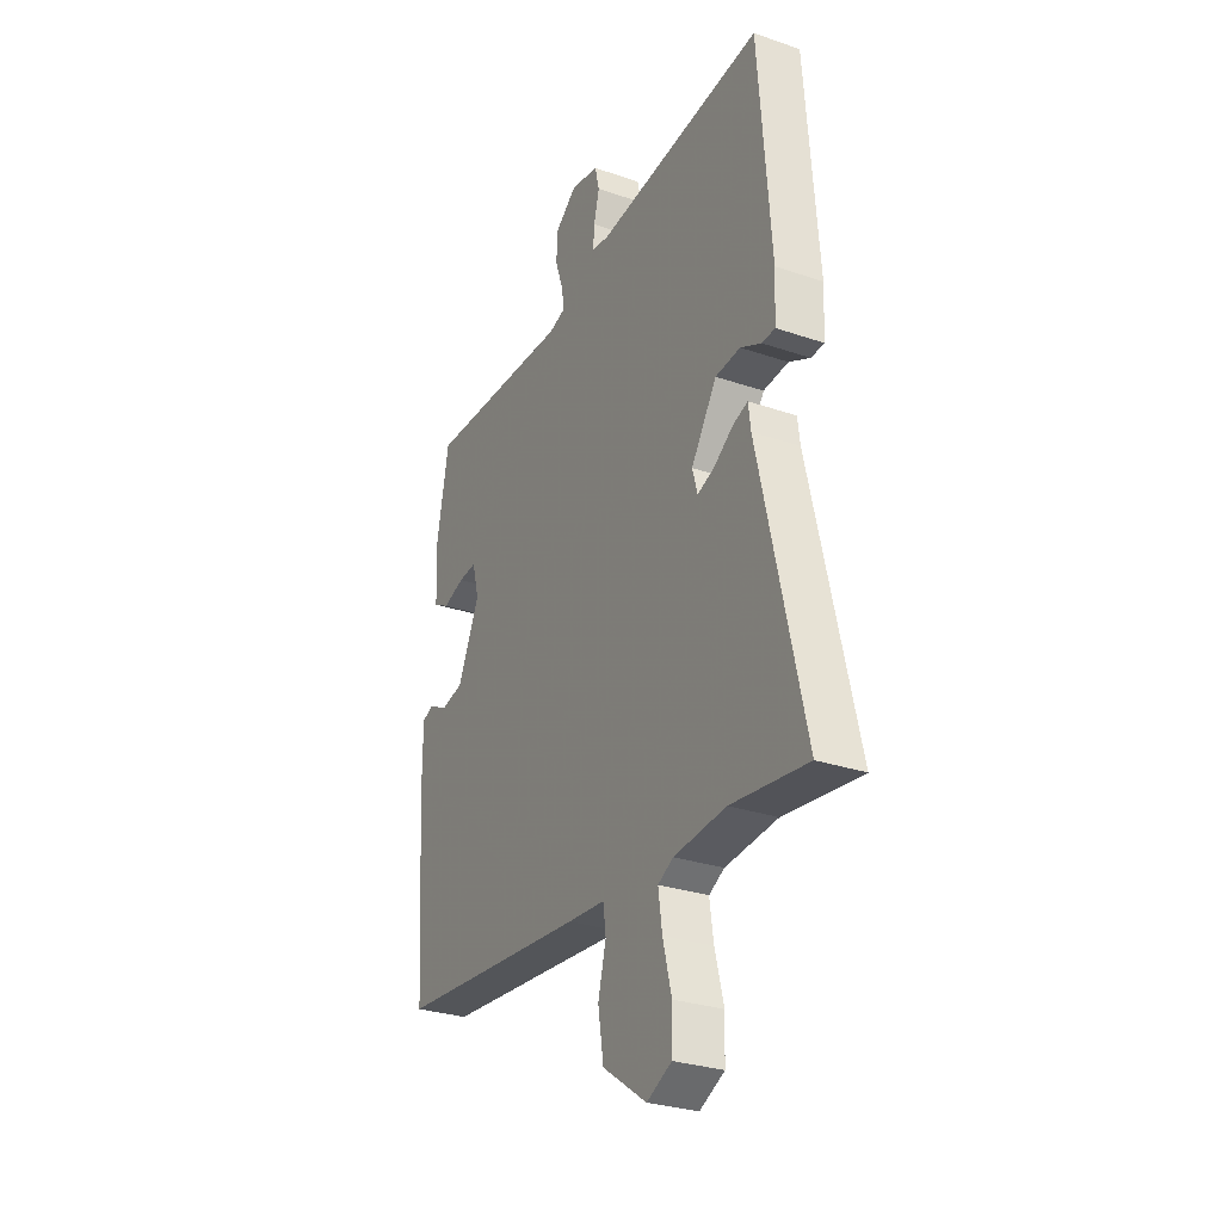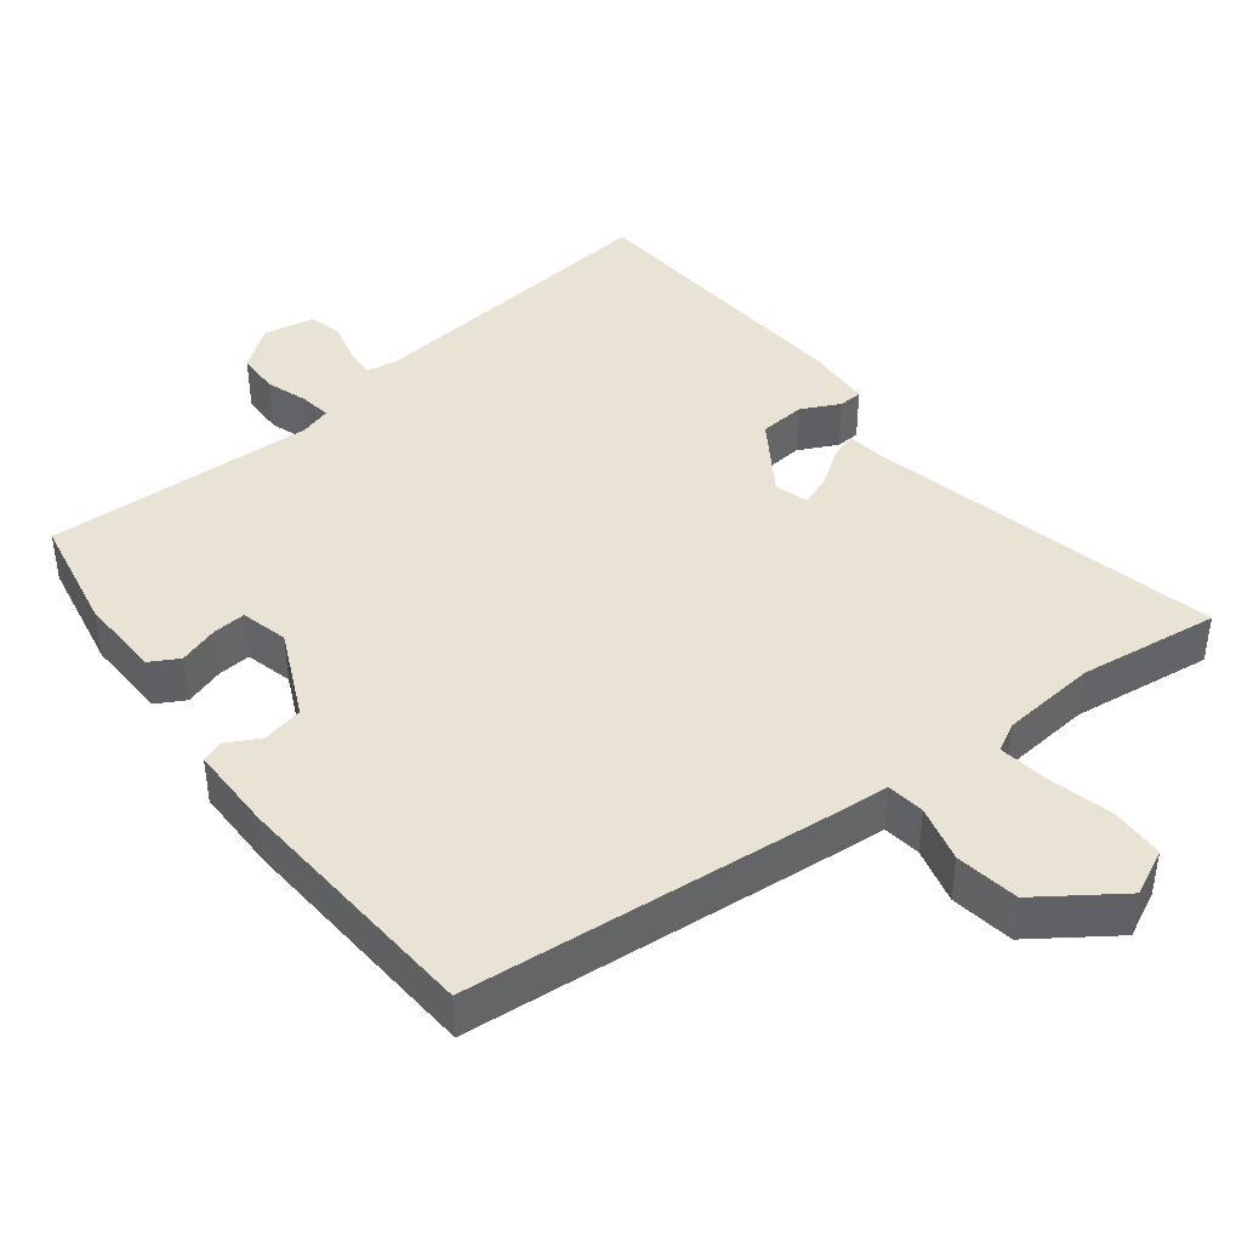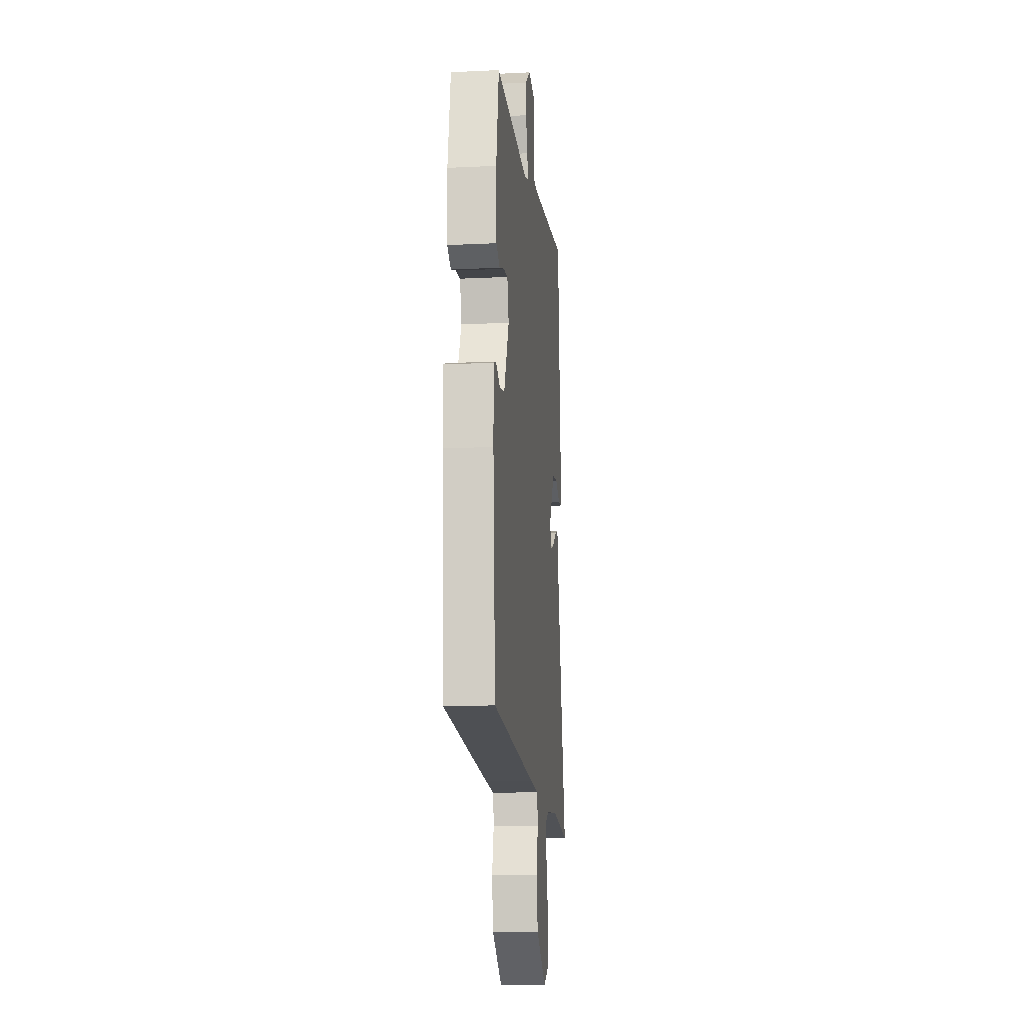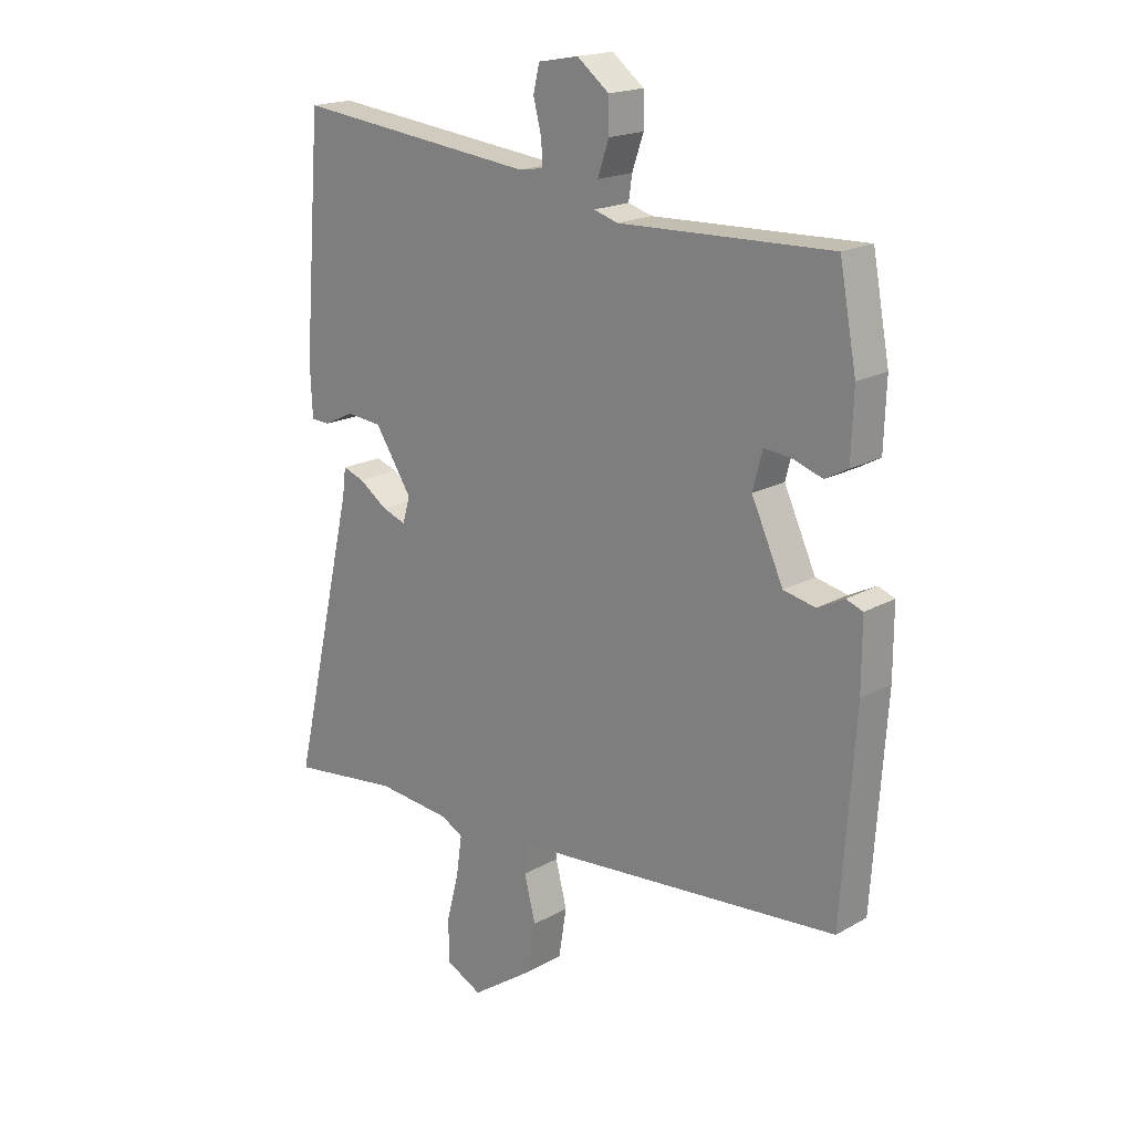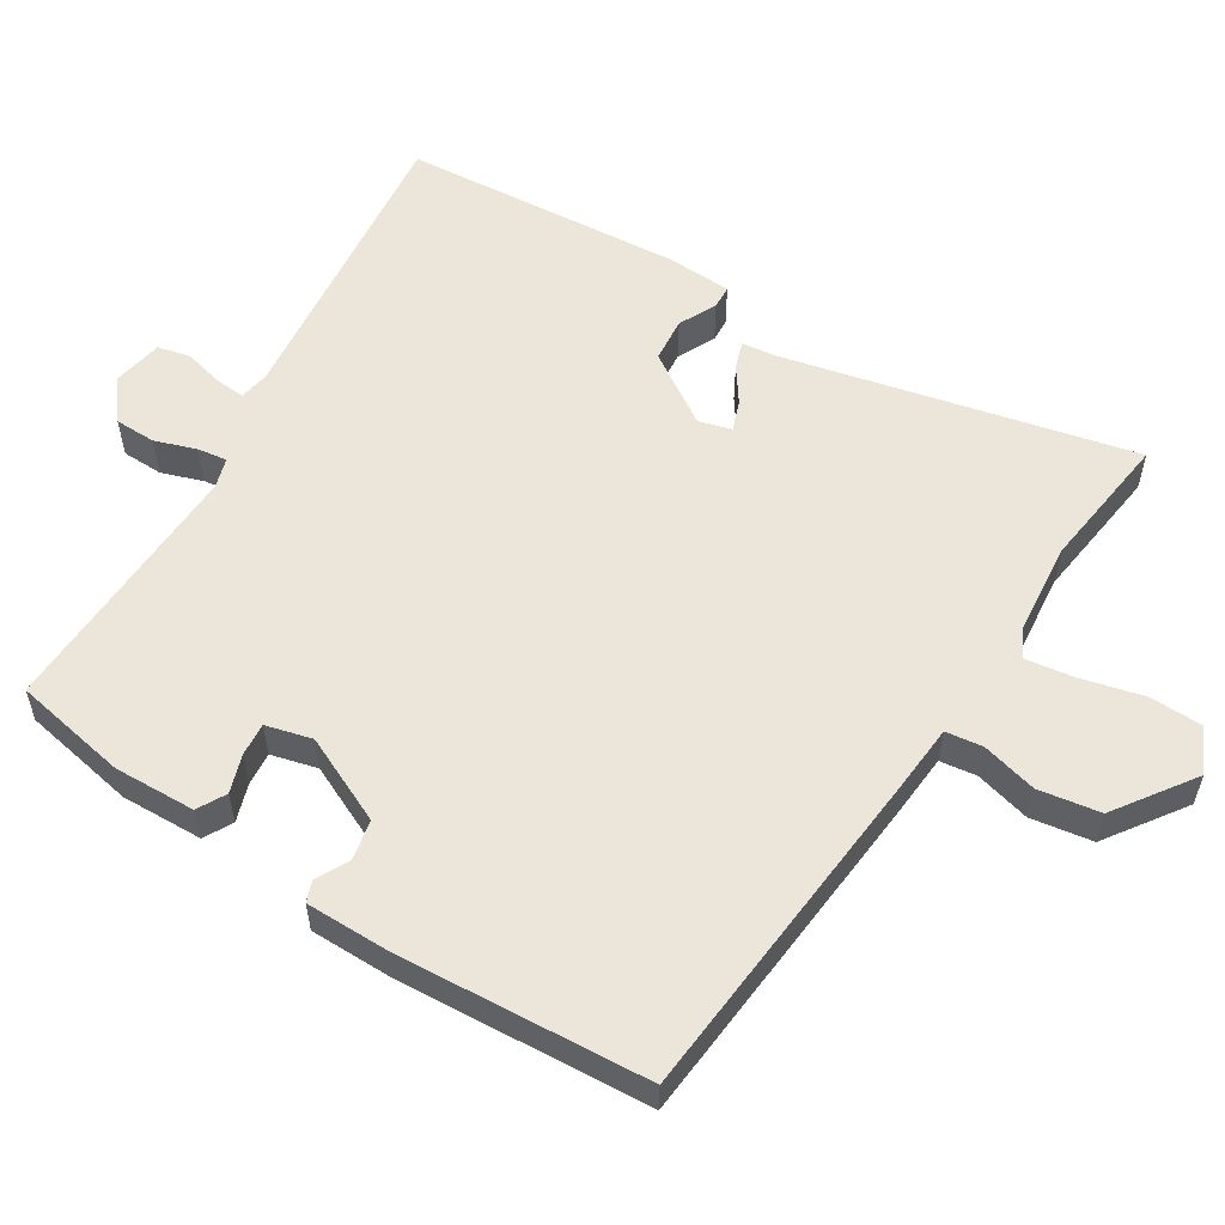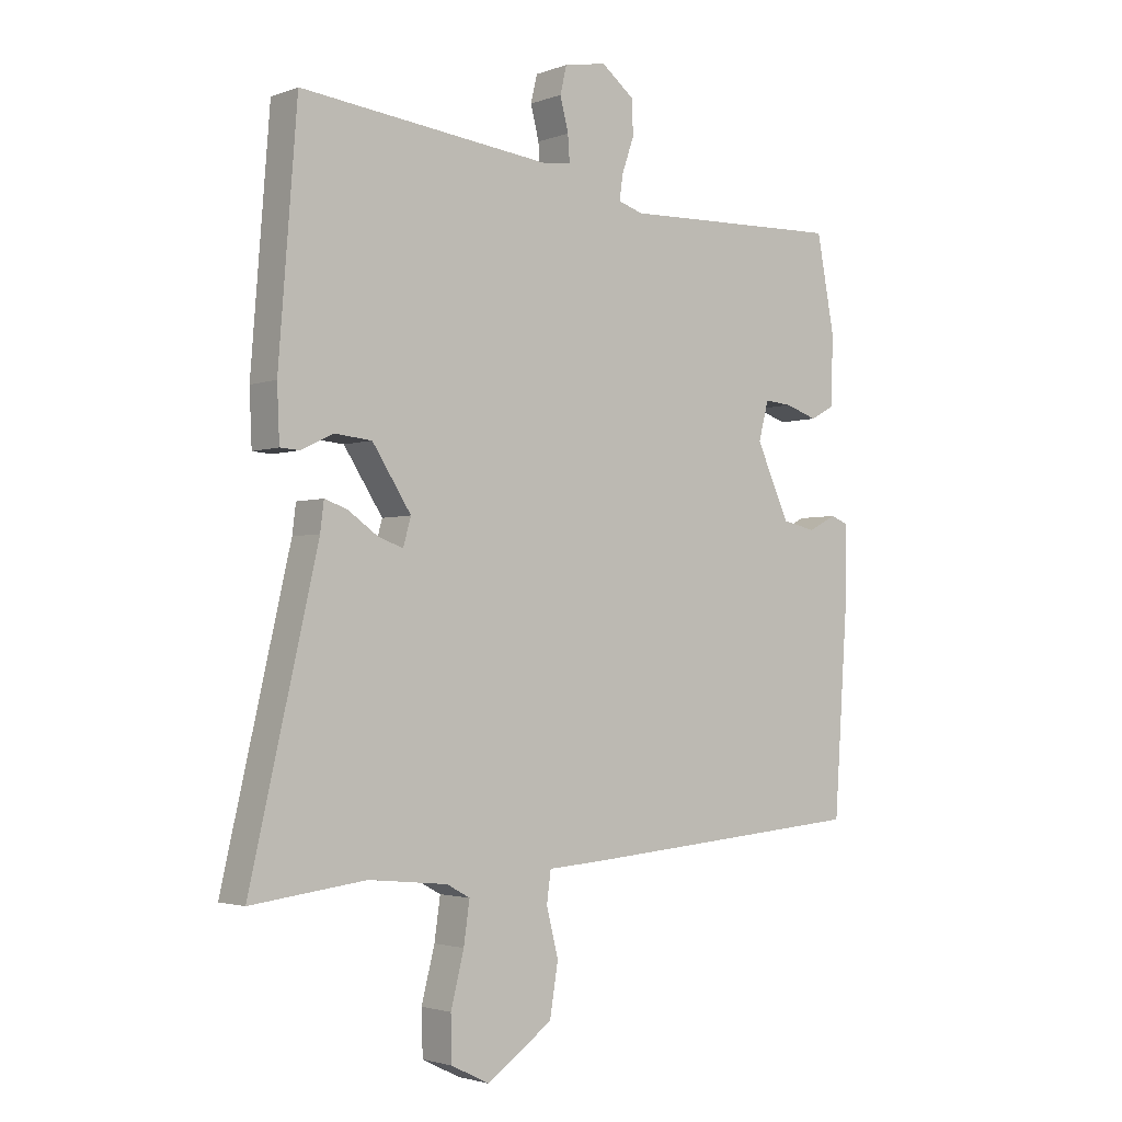
<metadata>
{"format":"obj","ext":"obj","renderer":"f3d","projection":"perspective","resolution":1024,"background":"white","views":[{"elev":-28.9,"azim":-117.1,"up":"+Z"},{"elev":42.1,"azim":142.5,"up":"+Y"},{"elev":-13.8,"azim":96.2,"up":"+Z"},{"elev":18.6,"azim":43.0,"up":"+Z"},{"elev":56.3,"azim":122.1,"up":"+Y"},{"elev":-2.6,"azim":-38.7,"up":"+Z"}]}
</metadata>
<code>
v -0.384 0.07 -0.486
v -0.577 0.07 -0.51
v -0.464 0.07 -0.019
v -0.458 0.07 0.029
v -0.42 0.07 0.016
v -0.37 0.07 -0.019
v -0.328 0.07 -0.034
v -0.315 0.07 0.012
v -0.38 0.07 0.112
v -0.443 0.07 0.118
v -0.496 0.07 0.092
v -0.529 0.07 0.094
v -0.533 0.07 0.184
v -0.502 0.07 0.582
v -0.076 0.07 0.534
v -0.033 0.07 0.541
v -0.036 0.07 0.584
v -0.05 0.07 0.639
v -0.039 0.07 0.685
v 0.032 0.07 0.698
v 0.088 0.07 0.654
v 0.089 0.07 0.596
v 0.069 0.07 0.538
v 0.063 0.07 0.496
v 0.105 0.07 0.483
v 0.478 0.07 0.495
v 0.508 0.07 0.334
v 0.504 0.07 0.219
v 0.464 0.07 0.197
v 0.41 0.07 0.215
v 0.364 0.07 0.219
v 0.347 0.07 0.154
v 0.403 0.07 0.032
v 0.459 0.07 0.02
v 0.506 0.07 0.044
v 0.535 0.07 0.033
v 0.535 0.07 -0.087
v 0.511 0.07 -0.438
v 0.027 0.07 -0.48
v -0.068 0.07 -0.487
v -0.075 0.07 -0.539
v -0.055 0.07 -0.617
v -0.069 0.07 -0.704
v -0.18 0.07 -0.781
v -0.243 0.07 -0.75
v -0.245 0.07 -0.676
v -0.223 0.07 -0.589
v -0.213 0.07 -0.52
v -0.252 0.07 -0.499
v -0.384 0 -0.486
v -0.577 0 -0.51
v -0.464 0 -0.019
v -0.458 0 0.029
v -0.42 0 0.016
v -0.37 0 -0.019
v -0.328 0 -0.034
v -0.315 0 0.012
v -0.38 0 0.112
v -0.443 0 0.118
v -0.496 0 0.092
v -0.529 0 0.094
v -0.533 0 0.184
v -0.502 0 0.582
v -0.076 0 0.534
v -0.033 0 0.541
v -0.036 0 0.584
v -0.05 0 0.639
v -0.039 0 0.685
v 0.032 0 0.698
v 0.088 0 0.654
v 0.089 0 0.596
v 0.069 0 0.538
v 0.063 0 0.496
v 0.105 0 0.483
v 0.478 0 0.495
v 0.508 0 0.334
v 0.504 0 0.219
v 0.464 0 0.197
v 0.41 0 0.215
v 0.364 0 0.219
v 0.347 0 0.154
v 0.403 0 0.032
v 0.459 0 0.02
v 0.506 0 0.044
v 0.535 0 0.033
v 0.535 0 -0.087
v 0.511 0 -0.438
v 0.027 0 -0.48
v -0.068 0 -0.487
v -0.075 0 -0.539
v -0.055 0 -0.617
v -0.069 0 -0.704
v -0.18 0 -0.781
v -0.243 0 -0.75
v -0.245 0 -0.676
v -0.223 0 -0.589
v -0.213 0 -0.52
v -0.252 0 -0.499
f 44 45 46 47
f 44 47 48
f 41 42 43 44
f 40 41 44 48
f 37 38 39 40
f 37 40 48 49
f 34 35 36 37
f 33 34 37 49
f 27 28 29 30
f 25 26 27 30
f 24 25 30 31
f 20 21 22 23
f 20 23 24
f 17 18 19 20
f 16 17 20 24
f 15 16 24 31
f 10 11 12 13
f 9 10 13 14
f 8 9 14 15
f 3 4 5 6
f 1 2 3 6
f 1 6 7
f 32 33 49 1
f 8 15 31 32
f 1 7 8 32
f 96 95 94 93
f 97 96 93
f 93 92 91 90
f 97 93 90 89
f 89 88 87 86
f 98 97 89 86
f 86 85 84 83
f 98 86 83 82
f 79 78 77 76
f 79 76 75 74
f 80 79 74 73
f 72 71 70 69
f 73 72 69
f 69 68 67 66
f 73 69 66 65
f 80 73 65 64
f 62 61 60 59
f 63 62 59 58
f 64 63 58 57
f 55 54 53 52
f 55 52 51 50
f 56 55 50
f 50 98 82 81
f 81 80 64 57
f 81 57 56 50
f 1 50 51 2
f 2 51 52 3
f 3 52 53 4
f 4 53 54 5
f 5 54 55 6
f 6 55 56 7
f 7 56 57 8
f 8 57 58 9
f 9 58 59 10
f 10 59 60 11
f 11 60 61 12
f 12 61 62 13
f 13 62 63 14
f 14 63 64 15
f 15 64 65 16
f 16 65 66 17
f 17 66 67 18
f 18 67 68 19
f 19 68 69 20
f 20 69 70 21
f 21 70 71 22
f 22 71 72 23
f 23 72 73 24
f 24 73 74 25
f 25 74 75 26
f 26 75 76 27
f 27 76 77 28
f 28 77 78 29
f 29 78 79 30
f 30 79 80 31
f 31 80 81 32
f 32 81 82 33
f 33 82 83 34
f 34 83 84 35
f 35 84 85 36
f 36 85 86 37
f 37 86 87 38
f 38 87 88 39
f 39 88 89 40
f 40 89 90 41
f 41 90 91 42
f 42 91 92 43
f 43 92 93 44
f 44 93 94 45
f 45 94 95 46
f 46 95 96 47
f 47 96 97 48
f 48 97 98 49
f 49 98 50 1

</code>
